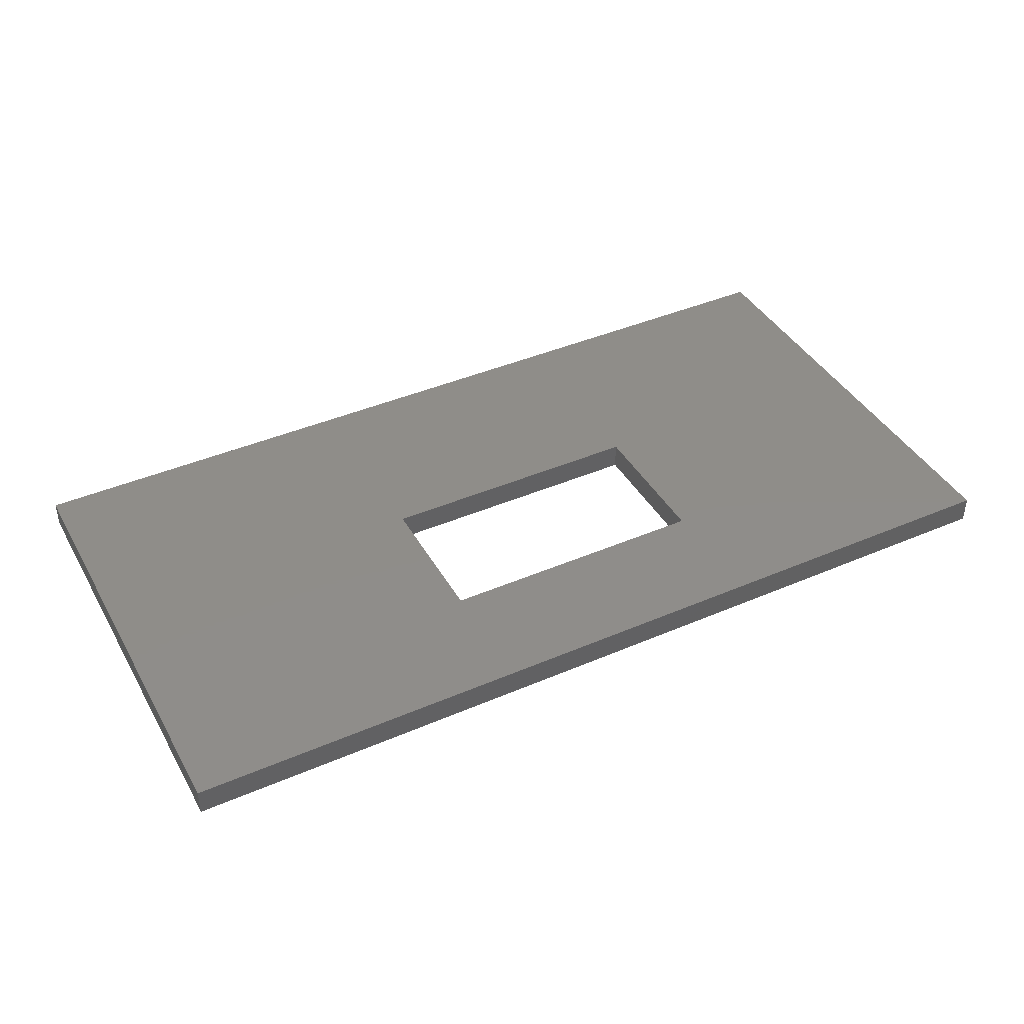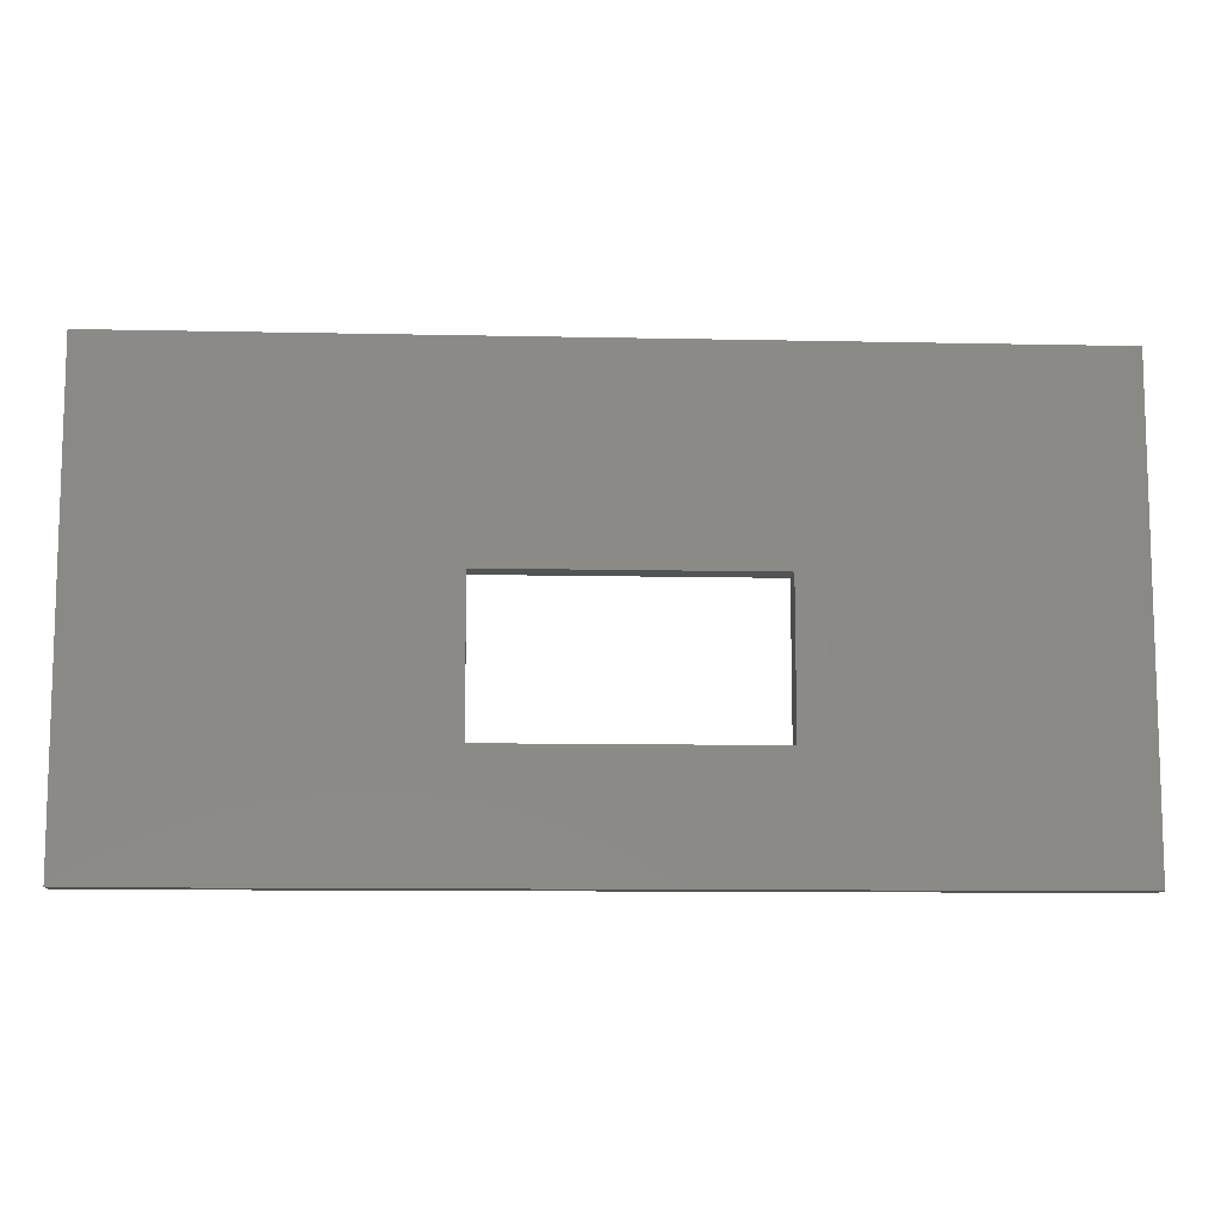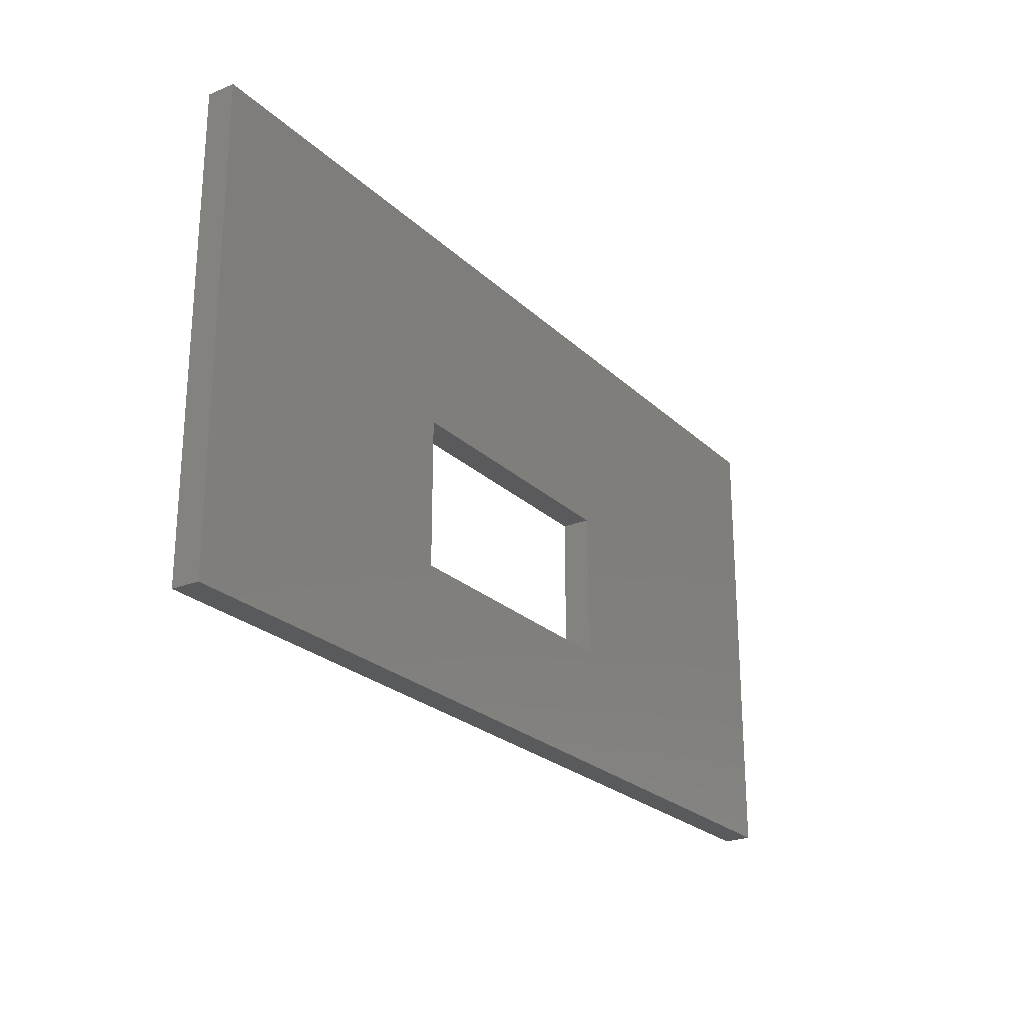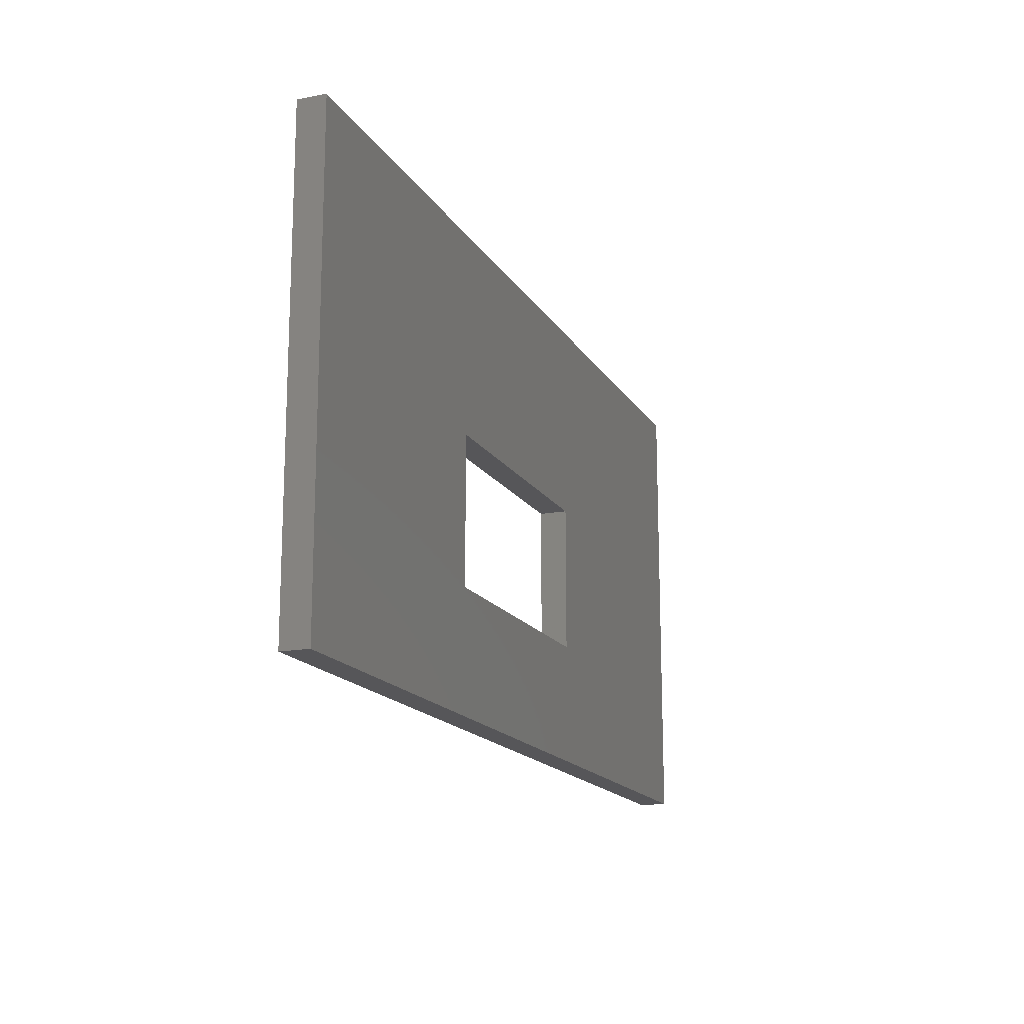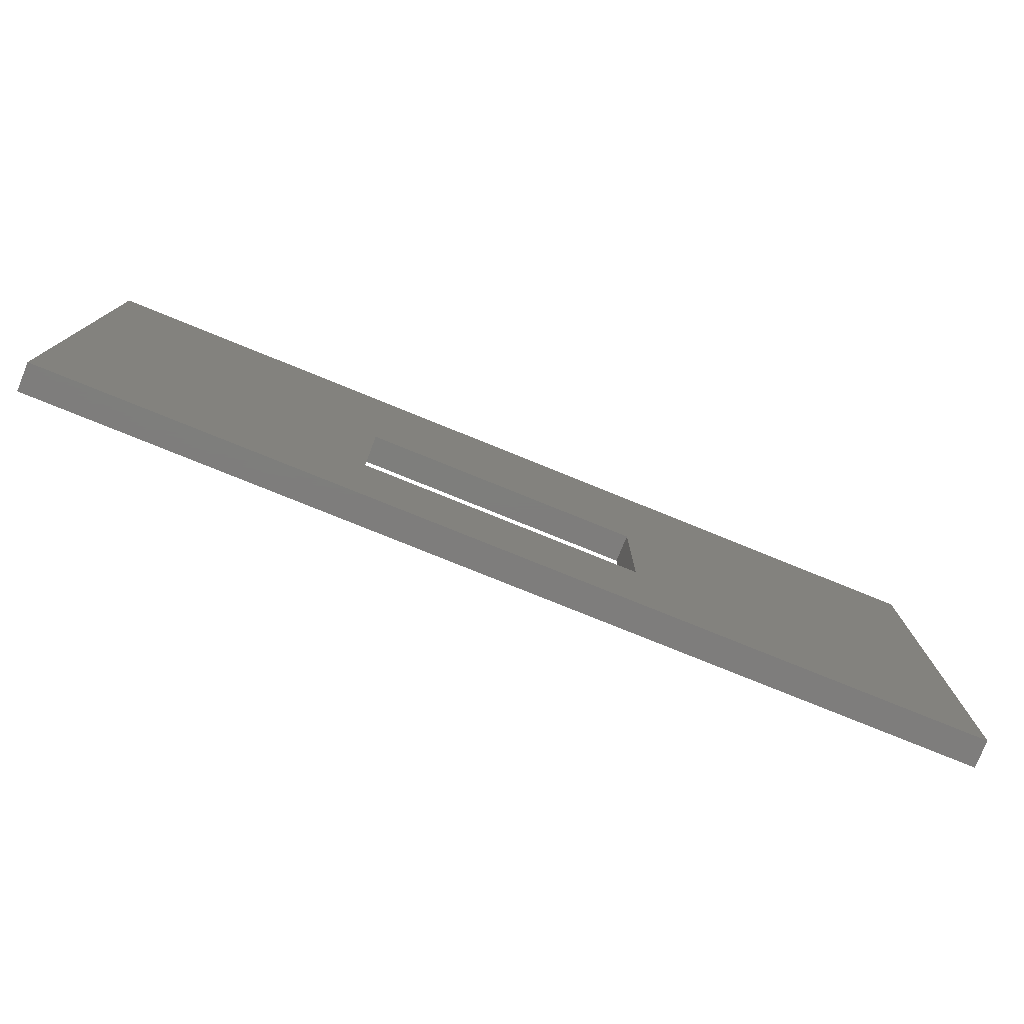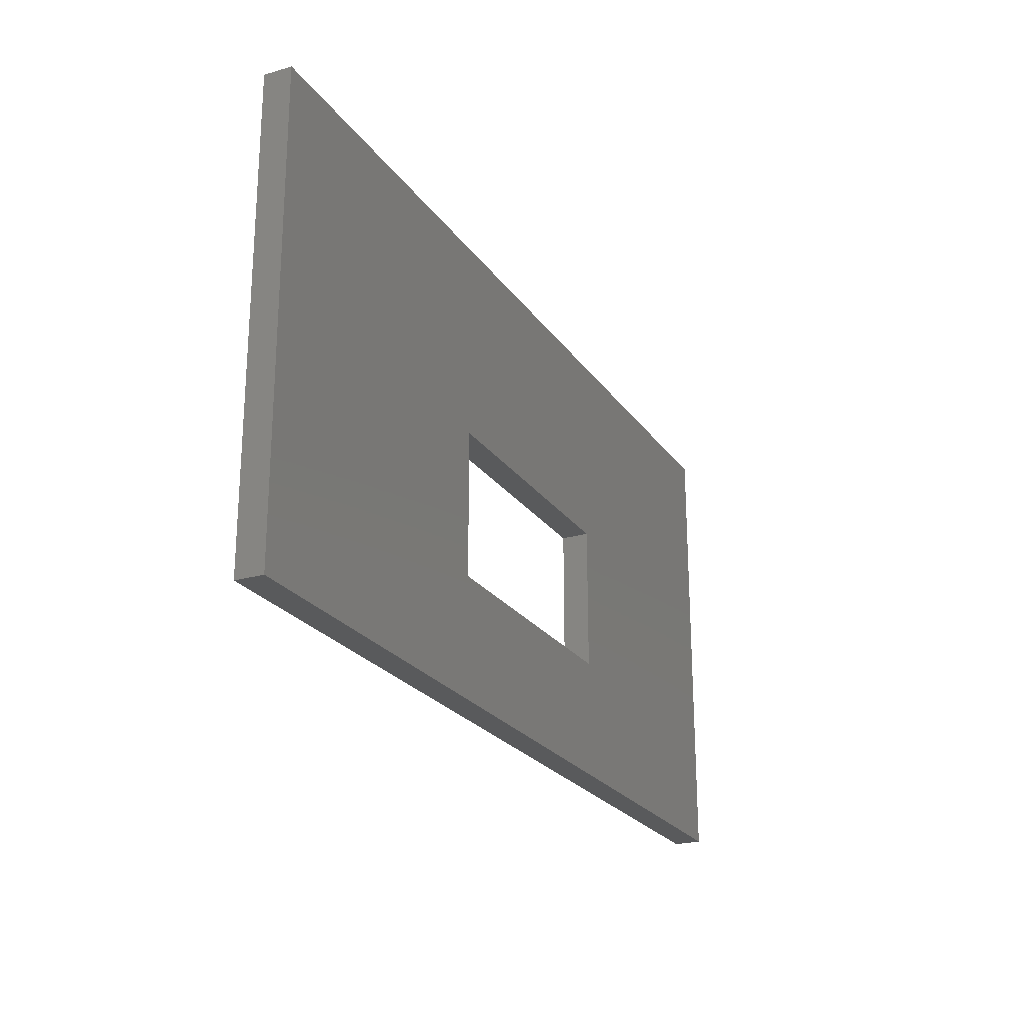
<metadata>
{"format":"stl","ext":"stl","renderer":"f3d","projection":"perspective","resolution":1024,"background":"white","views":[{"elev":41.5,"azim":152.5,"up":"+Y"},{"elev":-10.4,"azim":176.9,"up":"+Z"},{"elev":-24.2,"azim":-56.3,"up":"+Z"},{"elev":-16.2,"azim":-68.8,"up":"+Z"},{"elev":-77.4,"azim":-22.1,"up":"+Z"},{"elev":-23.5,"azim":116.0,"up":"+Z"}]}
</metadata>
<code>
# stl→obj: 16 verts, 32 faces
v 40.5 1.4 16.5
v 40.5 2.9 8.5
v 40.5 1.4 8.5
v 40.5 2.9 16.5
v 25.5 1.4 16.5
v 25.5 2.9 16.5
v 58.9 2.9 2
v 58.9 1.4 27.5
v 58.9 1.4 2
v 58.9 2.9 27.5
v 8.9 1.4 2
v 25.5 1.4 8.5
v 8.9 1.4 27.5
v 8.9 2.9 2
v 25.5 2.9 8.5
v 8.9 2.9 27.5
f 1 2 3
f 2 1 4
f 4 5 6
f 5 4 1
f 7 8 9
f 8 7 10
f 9 3 11
f 3 9 8
f 3 8 1
f 1 8 5
f 11 12 13
f 12 11 3
f 13 12 5
f 13 5 8
f 14 15 7
f 15 14 16
f 15 16 6
f 6 16 4
f 7 2 10
f 2 7 15
f 10 2 4
f 10 4 16
f 15 5 12
f 5 15 6
f 8 16 13
f 16 8 10
f 7 11 14
f 11 7 9
f 16 11 13
f 11 16 14
f 3 15 12
f 15 3 2

</code>
